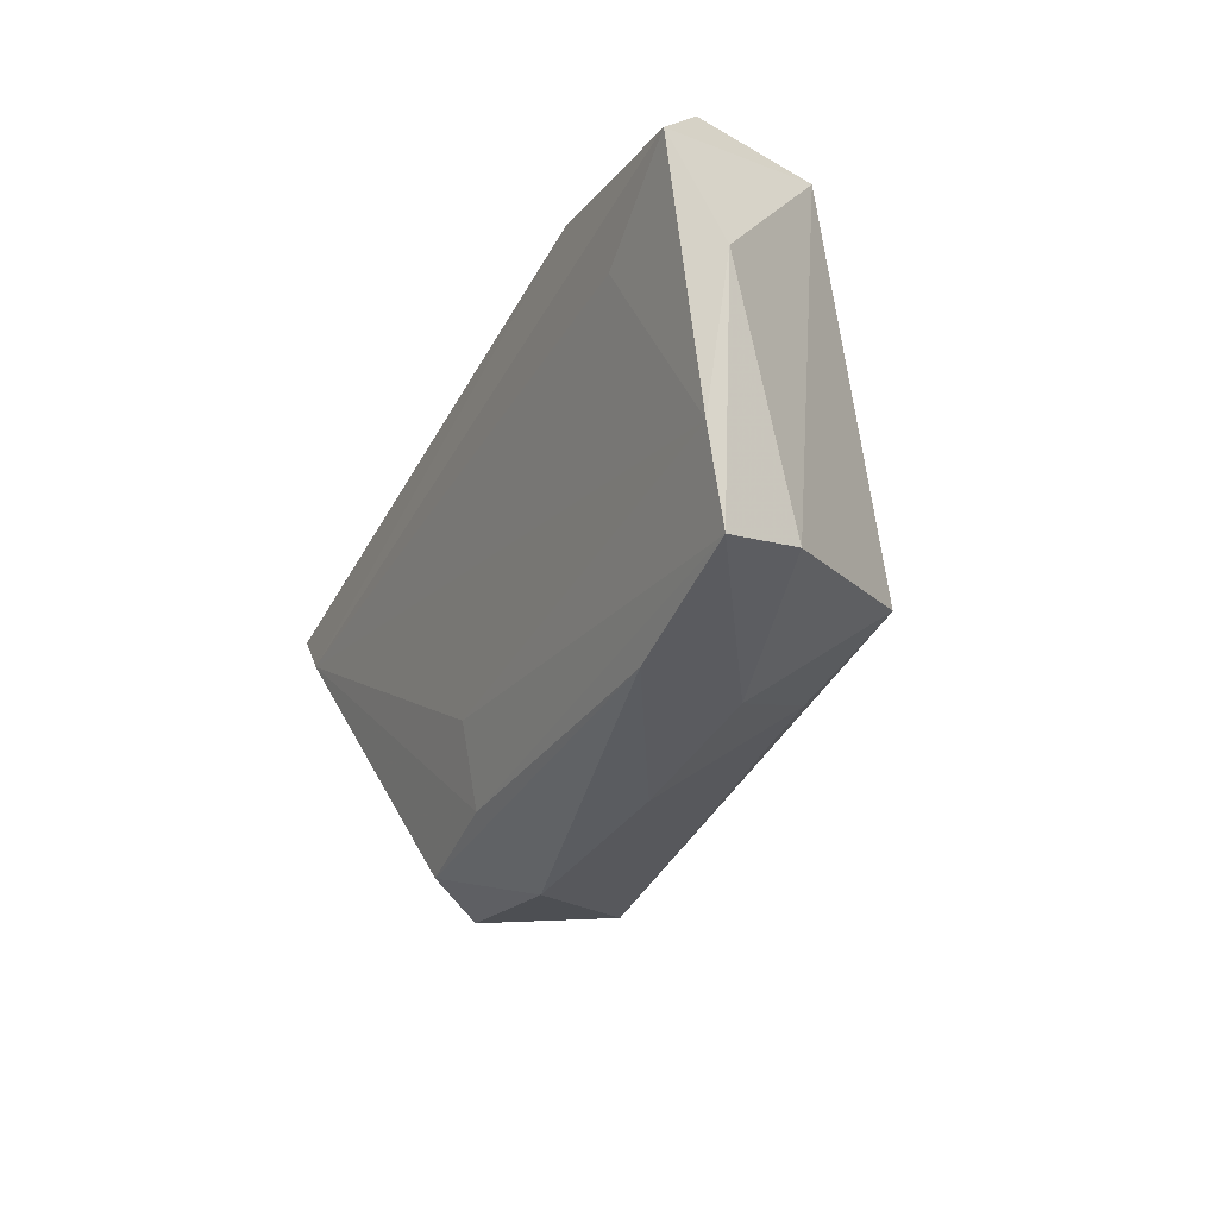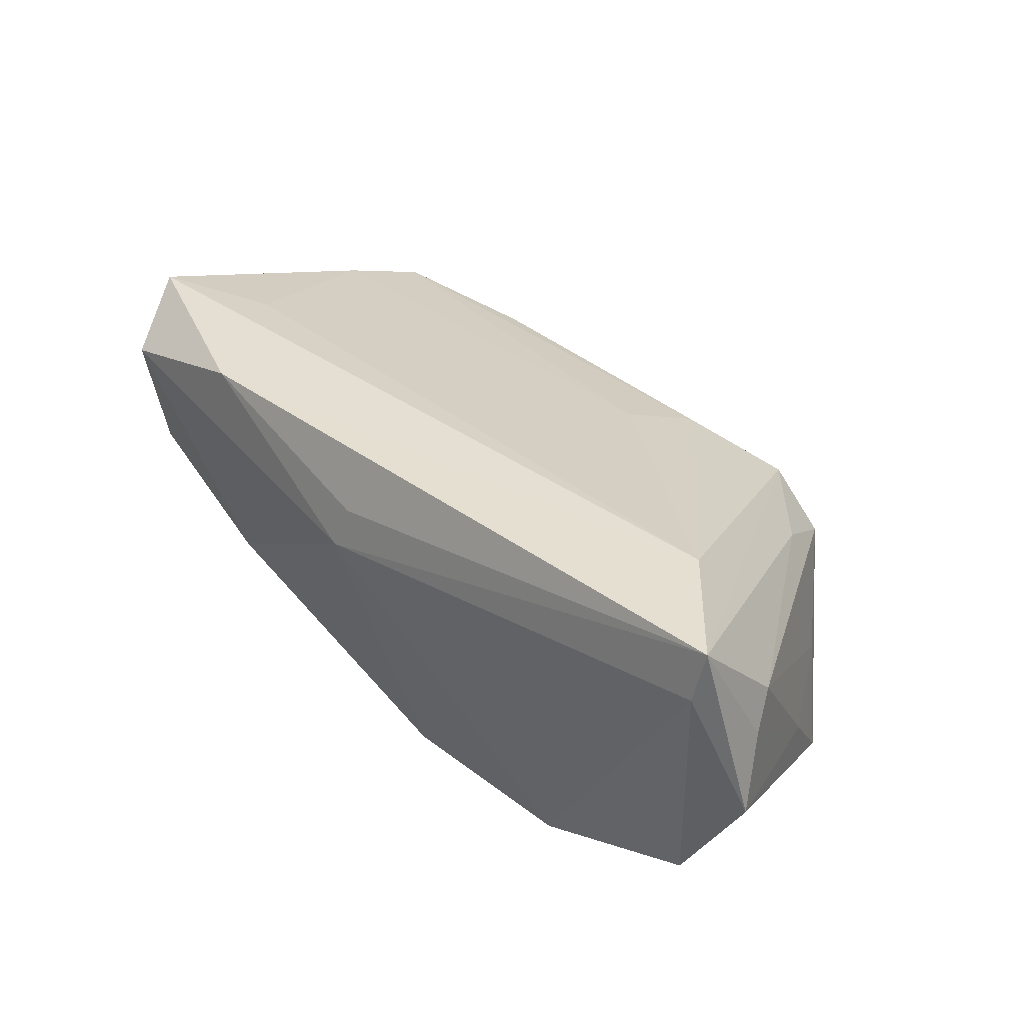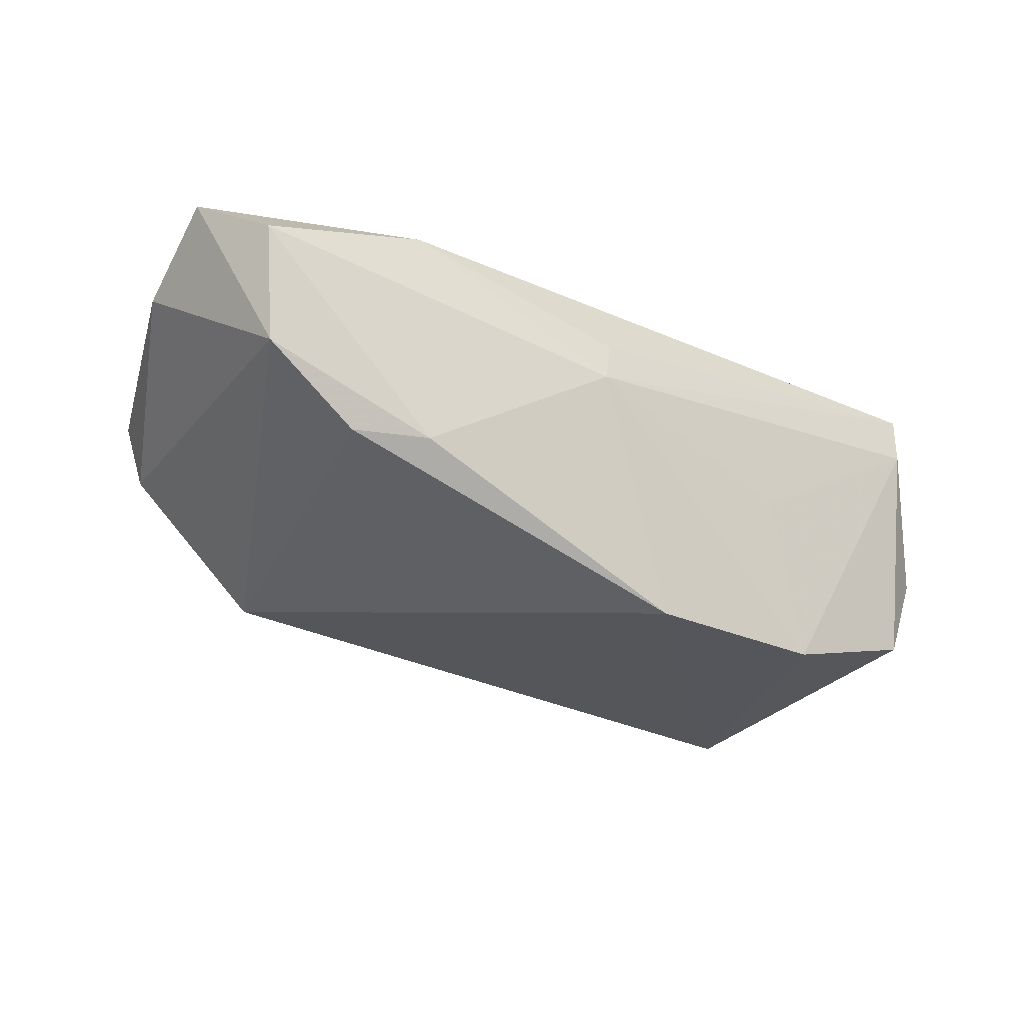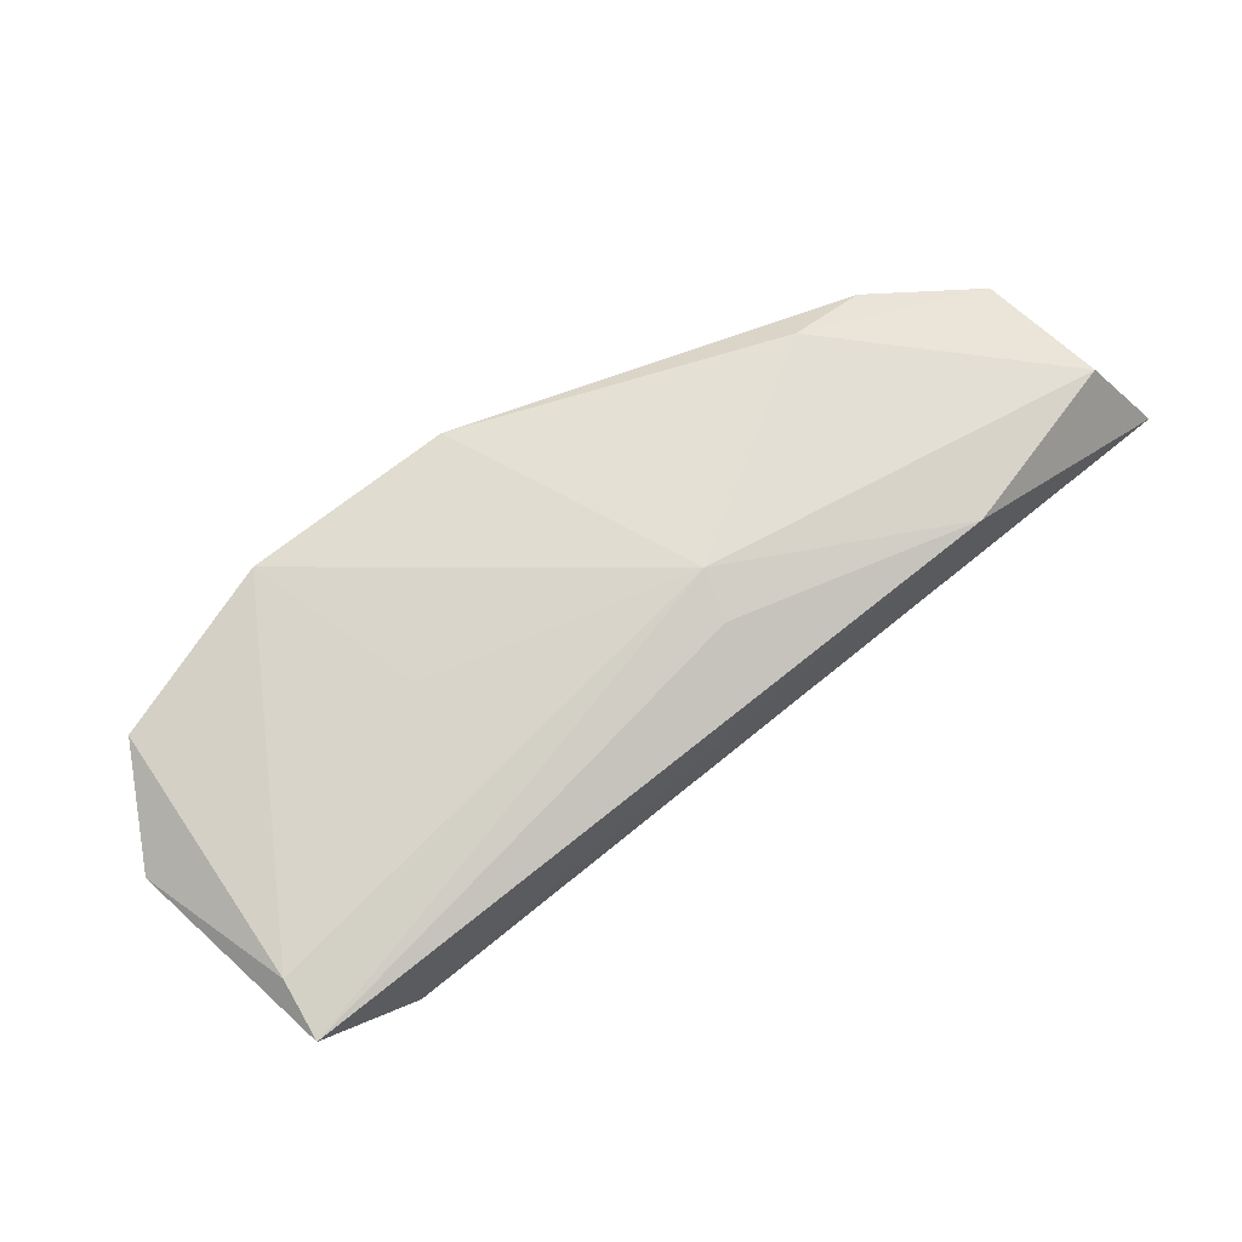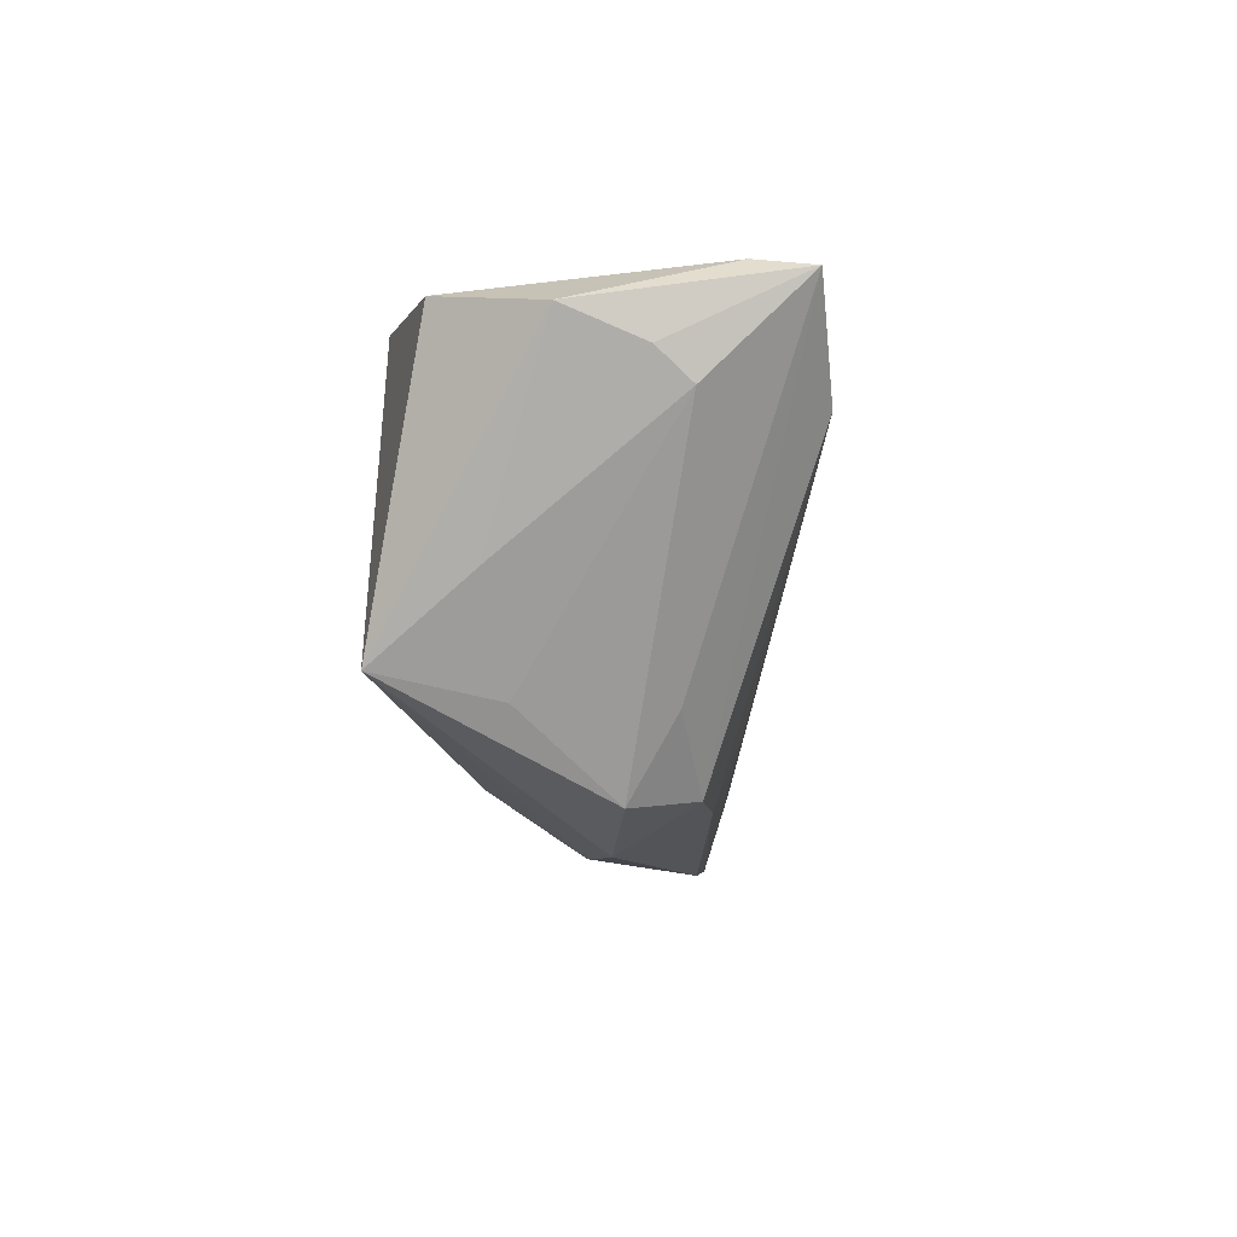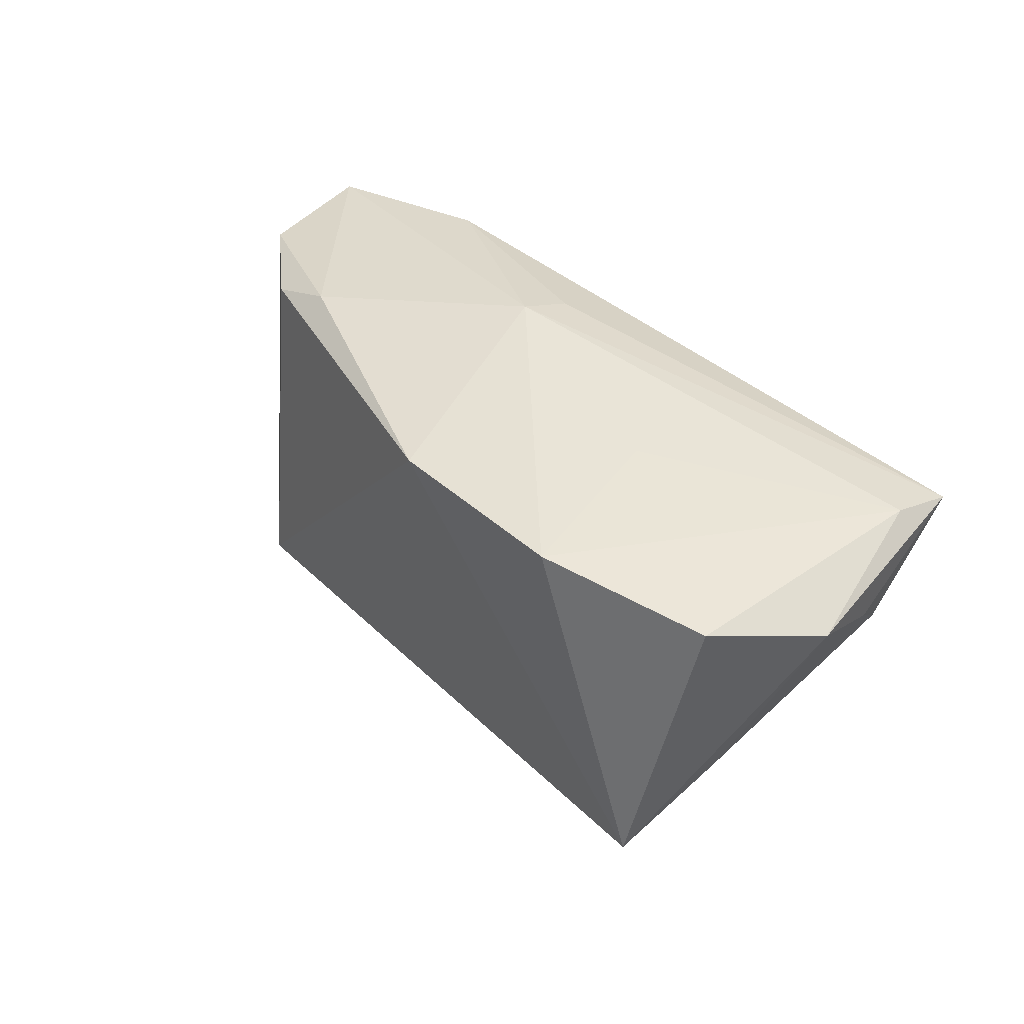
<metadata>
{"format":"obj","ext":"obj","renderer":"f3d","projection":"perspective","resolution":1024,"background":"white","views":[{"elev":-36.9,"azim":65.8,"up":"+Y"},{"elev":36.5,"azim":-136.0,"up":"+Z"},{"elev":-26.3,"azim":143.6,"up":"+Z"},{"elev":74.3,"azim":-37.8,"up":"+Y"},{"elev":-8.8,"azim":-87.7,"up":"+Y"},{"elev":39.7,"azim":-131.1,"up":"+Y"}]}
</metadata>
<code>
v 0.03345 0.02179 -0.008814
v 0.005555 -0.03151 -0.003481
v -0.0429 0.01065 0.02316
v -0.05645 0.01412 0.005529
v 0.00766 0.026 0.00716
v -0.01746 -0.03241 2.287e-05
v -0.02986 0.02259 -0.02333
v -0.02751 -0.02717 0.009905
v -0.004725 0.02222 -0.02333
v 0.05742 0.02029 0.01451
v 0.01777 -0.02238 -0.01714
v 0.05521 0.0186 -0.0005429
v 0.04681 0.004159 0.02004
v -0.05393 0.02237 0.02177
v 0.0513 -0.03086 0.009752
v -0.05098 0.02062 -0.01686
v -0.00732 -0.01769 0.01457
v -0.01111 -0.02721 0.01096
v -0.03394 -0.02836 0.002029
v 0.02578 -0.03044 -0.005025
v 0.04968 -0.02842 0.0004605
v 0.005964 0.0248 0.01303
v 0.0429 0.0185 -0.009177
v -0.0239 0.02412 -0.001989
v -0.0584 0.01788 -0.003884
v 0.06174 -0.002909 0.01355
v -0.04204 -0.01847 -0.0091
v 0.03569 -0.0208 -0.01853
v -0.05289 0.0234 0.0147
v 0.06261 0.01011 0.02102
v -0.04596 -0.01566 -0.02333
v -0.0367 -0.0185 0.007836
v -0.04942 -0.005972 -0.01146
v -0.05478 0.01045 0.009621
v 0.05453 -0.02015 0.01313
v 0.02981 -0.03241 0.008859
v 0.03576 0.02164 0.02044
f 9 28 31
f 25 16 31
f 35 13 3
f 29 16 25
f 19 31 6
f 27 31 19
f 19 34 27
f 9 31 7
f 7 31 16
f 16 29 7
f 2 36 6
f 2 20 36
f 6 31 2
f 21 20 28
f 15 18 36
f 36 20 15
f 20 21 15
f 26 35 15
f 15 21 26
f 3 37 14
f 14 4 34
f 14 37 22
f 14 29 25
f 25 4 14
f 33 31 27
f 27 34 33
f 34 4 33
f 25 31 33
f 33 4 25
f 8 19 6
f 8 18 3
f 6 36 8
f 36 18 8
f 3 14 8
f 5 14 22
f 29 14 5
f 9 7 5
f 22 37 5
f 28 20 11
f 20 2 11
f 11 31 28
f 11 2 31
f 3 18 17
f 18 15 17
f 17 35 3
f 17 15 35
f 30 35 26
f 13 35 30
f 3 13 30
f 30 37 3
f 23 28 9
f 19 8 32
f 32 8 14
f 34 19 32
f 32 14 34
f 24 7 29
f 29 5 24
f 24 5 7
f 12 30 26
f 26 21 12
f 12 21 28
f 28 23 12
f 37 30 10
f 30 12 10
f 10 5 37
f 1 23 9
f 1 12 23
f 9 5 1
f 5 10 1
f 1 10 12

</code>
